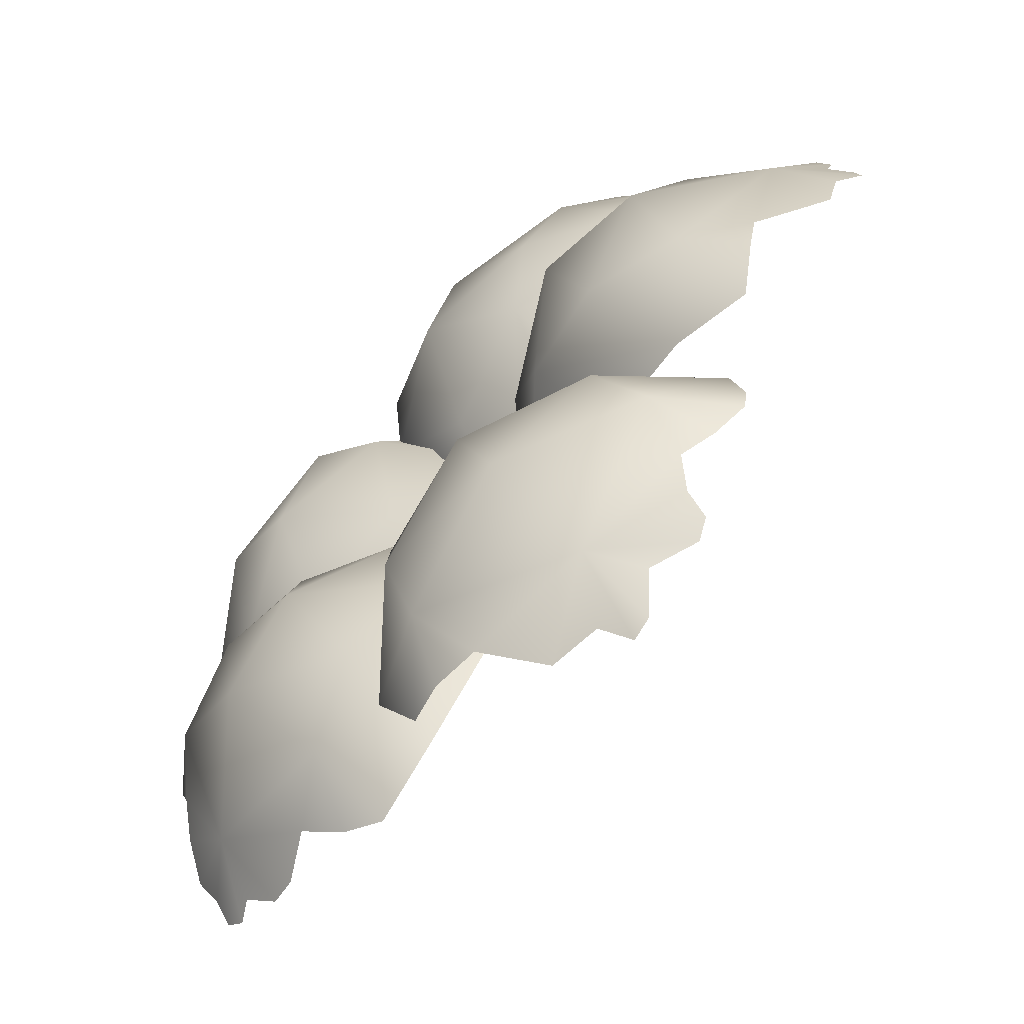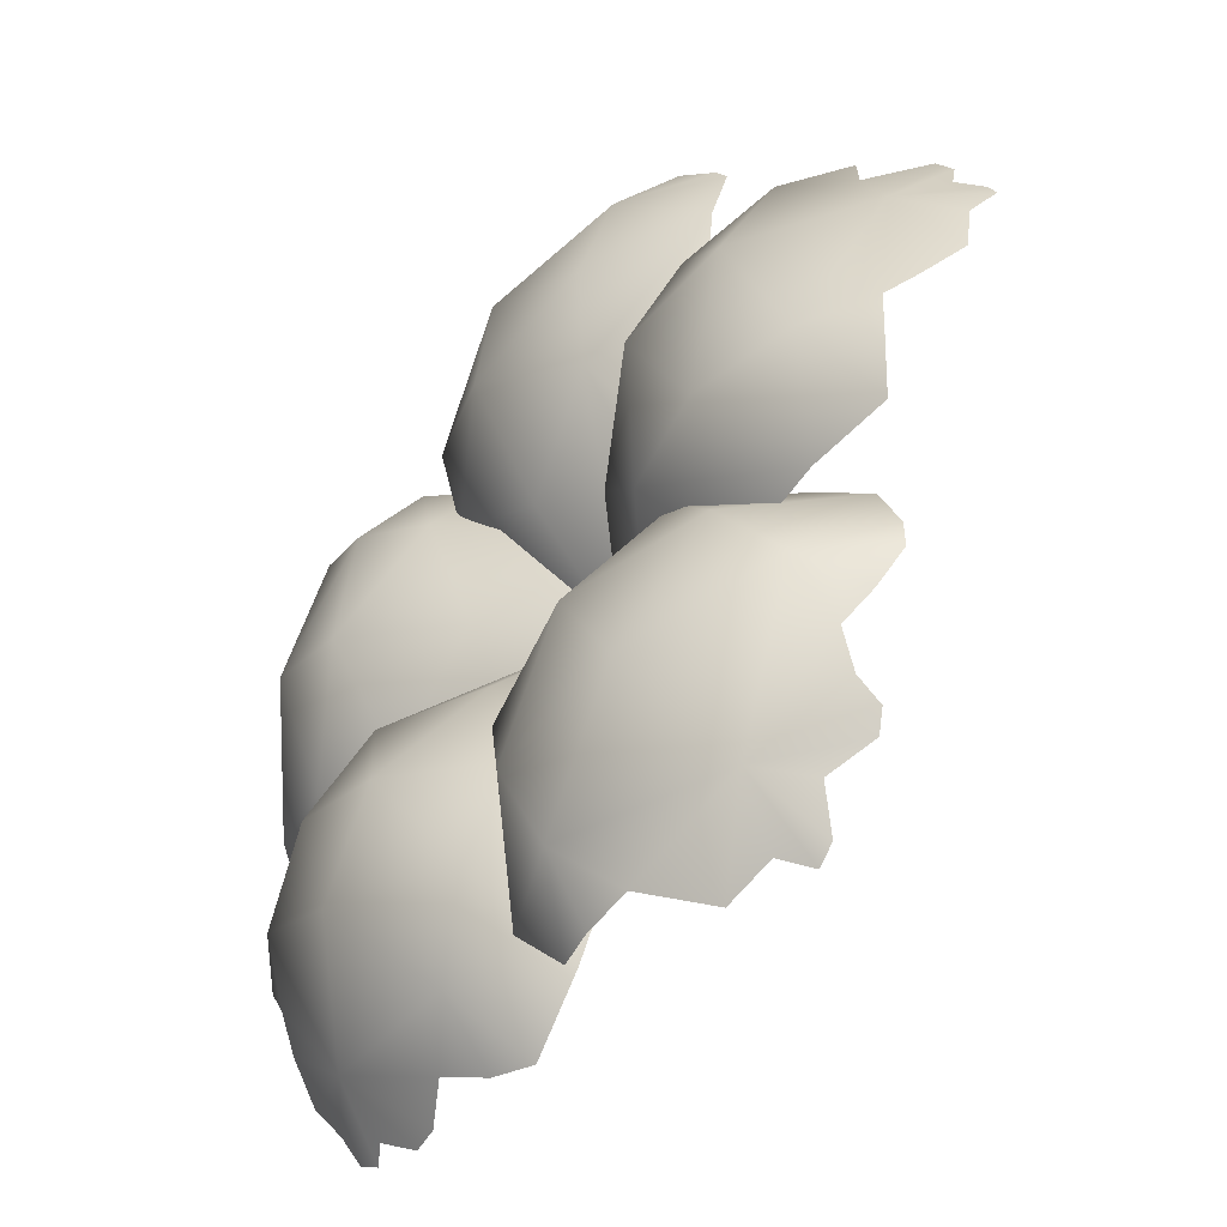
<metadata>
{"format":"obj","ext":"obj","renderer":"f3d","projection":"perspective","resolution":1024,"background":"white","views":[{"elev":63.2,"azim":177.0,"up":"+Y"},{"elev":74.2,"azim":168.9,"up":"+Y"}]}
</metadata>
<code>
o _1_0_node
v 0.1795 -0.01677 -0.02713
v 0.1839 -0.09957 -0.03826
v 0.2549 -0.12 -0.1077
v 0.2803 -0.04391 -0.1508
v 0.2415 -0.01948 -0.08154
v -0.01333 -0.000552 0.00977
v 0.09289 0.04799 -0.02797
v 0.2324 0.07022 -0.1635
v 0.2434 0.02396 -0.2681
v 0.1853 0.07965 -0.08469
v 0.07409 0.156 -0.2485
v 0.1348 0.1431 -0.1648
v 0.1625 0.1356 -0.243
v 0.08602 0.1276 -0.1013
v 0.1159 -0.2037 0.1993
v 0.1981 -0.2048 0.1576
v 0.1694 -0.1272 0.1511
v -0.01254 0.008439 0.000662
v 0.1146 -0.06917 0.1322
v 0.1002 -0.01915 0.03692
v 0.2472 -0.1465 0.05937
v 0.252 -0.2598 0.04006
v 0.1999 -0.06718 0.05914
v 0.2214 -0.1423 -0.1392
v 0.1596 -0.08675 -0.1237
v 0.1697 -0.03686 -0.04474
v 0.05063 -0.007202 -0.06938
v 0.2313 -0.09087 -0.04787
v 0.2665 -0.1648 -0.06216
v -0.1041 -0.1181 0.3689
v -0.08761 -0.1455 0.362
v -0.03406 -0.1417 0.3447
v -0.126 0.04591 0.2872
v -0.1481 0.001541 0.3325
v -0.06186 -0.004837 0.3296
v -0.1162 -0.02053 0.3491
v -0.1419 -0.006452 0.3403
v -0.05442 0.07164 0.1288
v -0.1023 0.0632 0.1995
v -0.01281 0.05477 0.1879
v -0.02368 0.03293 0.2659
v -0.00685 0.001368 -0.006116
v 0.03845 0.000785 0.109
v -0.05034 0.05548 0.06706
v 0.03813 -0.06878 0.2921
v 0.06355 -0.02167 0.2168
v -0.109 -0.09637 0.3668
v -0.07639 -0.1893 0.3545
v -0.0518 -0.1958 0.3434
v 0.07795 -0.2311 0.1836
v 0.07035 -0.1852 0.2615
v 0.05204 -0.2525 0.2299
v 0.04556 -0.2504 0.2413
v 0.0438 -0.2242 0.2704
v 0.08238 -0.184 0.1221
v 0.09309 -0.08999 0.1321
v 0.09608 -0.1302 0.2042
v -0.01915 -0.2197 0.3223
v 0.02093 -0.2099 0.2928
v -0.09089 -0.06006 0.3521
v -0.1241 0.2897 0.008554
v -0.1321 0.2928 0.1004
v -0.06389 0.2481 0.08394
v -0.003575 -0.00402 0.00036
v -0.02071 0.1879 0.04849
v -0.007324 0.08586 0.08288
v -0.1062 0.2141 0.1931
v -0.2188 0.2389 0.1968
v -0.03605 0.1656 0.1576
v -0.1703 0.037 0.26
v -0.1237 0.005401 0.2072
v -0.04544 0.05572 0.1801
v -0.03288 -0.02609 0.07796
v -0.09166 0.09951 0.232
v -0.1627 0.1292 0.2637
v 0.09908 0.1379 -0.07864
v 0.1019 0.1086 -0.1654
v 0.1108 0.1765 -0.2239
v 0.0824 0.2563 -0.1874
v 0.1018 0.2067 -0.1234
v -0.008035 -0.004435 0.008246
v 0.02826 0.1115 -0.000771
v 0.06075 0.02001 -0.0641
v 0.02004 0.2883 -0.08463
v -0.03972 0.3255 -0.1764
v 0.04339 0.2204 -0.02648
v -0.1633 0.2656 -0.009073
v -0.05989 0.259 0.002584
v -0.09641 0.3143 -0.04872
v -0.04431 0.1847 0.03323
v -0.03972 0.3255 -0.1764
v -0.1671 0.3109 -0.05877
v -0.1429 0.3145 -0.08162
v -0.1159 0.3235 -0.1028
v -0.1171 0.332 -0.1367
v -0.1223 0.3329 -0.177
v -0.1282 0.3343 -0.1589
v -0.1708 0.2966 -0.03906
v -0.07198 0.3237 -0.2461
v -0.0827 0.3294 -0.2321
v 0.03863 0.2769 -0.2284
v -0.01478 0.3066 -0.2549
v 0.06712 0.258 -0.2455
v 0.08342 0.2208 -0.2561
v -0.08557 0.3283 -0.1938
v 0.1118 0.1395 -0.3017
v 0.1418 0.1202 -0.302
v 0.1749 0.1012 -0.2927
v 0.1859 0.07016 -0.3217
v 0.1992 0.05152 -0.3306
v 0.2239 0.01978 -0.3173
v 0.2288 0.005757 -0.3315
v 0.2415 -0.01295 -0.3267
v 0.2516 -0.02299 -0.3034
v 0.2684 -0.05463 -0.2774
v 0.2773 -0.0579 -0.238
v 0.2868 -0.08581 -0.1868
v 0.2801 -0.05546 -0.2046
v 0.2741 -0.1199 -0.161
v 0.2459 -0.2008 -0.128
v 0.2646 -0.215 -0.09665
v 0.2656 -0.2305 -0.05054
v 0.2656 -0.219 -0.06325
v 0.2636 -0.2529 -0.0497
v 0.2576 -0.2869 -0.02889
v 0.2463 -0.3088 0.01017
v 0.2418 -0.3231 0.01368
v 0.2362 -0.3083 0.0553
v 0.2397 -0.3263 0.02234
v 0.2053 -0.2585 0.1373
v 0.2154 -0.2915 0.1148
v 0.2204 -0.3096 0.0908
v 0.184 -0.2589 0.1661
v 0.1535 -0.2524 0.1858
v -0.03058 -0.217 0.3305
v -0.2088 0.07036 0.2794
v -0.2219 0.08715 0.2833
v -0.2231 0.1197 0.2729
v -0.2186 0.1484 0.2492
v -0.2639 0.1884 0.2348
v -0.2731 0.2024 0.2224
v -0.2858 0.2327 0.1931
v -0.2664 0.2202 0.2063
v -0.2648 0.2571 0.1693
v -0.2889 0.2404 0.185
v -0.2542 0.2795 0.1376
v -0.2188 0.2895 0.1211
v -0.1914 0.2934 0.1108
v -0.184 0.3126 0.07899
v -0.1761 0.314 0.03474
v -0.04716 0.3172 -0.233
v -0.08743 -0.1732 0.3602
v -0.07693 0.2209 -0.01735
v -0.01389 0.09334 -0.03266
v 0.06831 -0.1414 0.1716
v -0.000233 -0.02398 0.08478
v -0.01647 0.08529 -0.04926
v 0.02692 0.1426 -0.1657
v -0.07043 0.06272 0.04324
v -0.1314 0.178 0.02713
v 0.1795 -0.01677 -0.02713
v 0.2549 -0.12 -0.1077
v 0.1839 -0.09957 -0.03826
v 0.2415 -0.01948 -0.08154
v 0.2803 -0.04391 -0.1508
v -0.01333 -0.000552 0.00977
v 0.09289 0.04799 -0.02797
v 0.2324 0.07022 -0.1635
v 0.2434 0.02396 -0.2681
v 0.1853 0.07965 -0.08469
v 0.07409 0.156 -0.2485
v 0.1625 0.1356 -0.243
v 0.1348 0.1431 -0.1648
v 0.08602 0.1276 -0.1013
v 0.1159 -0.2037 0.1993
v 0.1694 -0.1272 0.1511
v 0.1981 -0.2048 0.1576
v -0.01254 0.008439 0.000662
v 0.1002 -0.01915 0.03692
v 0.1146 -0.06917 0.1322
v 0.2472 -0.1465 0.05937
v 0.252 -0.2598 0.04006
v 0.1999 -0.06718 0.05914
v 0.2214 -0.1423 -0.1392
v 0.1697 -0.03686 -0.04474
v 0.1596 -0.08675 -0.1237
v 0.05063 -0.007202 -0.06938
v 0.2665 -0.1648 -0.06216
v 0.2313 -0.09087 -0.04787
v -0.1041 -0.1181 0.3689
v -0.03406 -0.1417 0.3447
v -0.08761 -0.1455 0.362
v -0.126 0.04591 0.2872
v -0.06186 -0.004837 0.3296
v -0.1481 0.001541 0.3325
v -0.1162 -0.02053 0.3491
v -0.1419 -0.006452 0.3403
v -0.05442 0.07164 0.1288
v -0.01281 0.05477 0.1879
v -0.1023 0.0632 0.1995
v -0.02368 0.03293 0.2659
v -0.00685 0.001368 -0.006116
v 0.03845 0.000785 0.109
v -0.05034 0.05548 0.06706
v 0.03813 -0.06878 0.2921
v 0.06355 -0.02167 0.2168
v -0.109 -0.09637 0.3668
v -0.0518 -0.1958 0.3434
v -0.07639 -0.1893 0.3545
v 0.07795 -0.2311 0.1836
v 0.05204 -0.2525 0.2299
v 0.07035 -0.1852 0.2615
v 0.04556 -0.2504 0.2413
v 0.0438 -0.2242 0.2704
v 0.09309 -0.08999 0.1321
v 0.08238 -0.184 0.1221
v 0.09608 -0.1302 0.2042
v 0.02093 -0.2099 0.2928
v -0.01915 -0.2197 0.3223
v -0.09089 -0.06006 0.3521
v -0.1241 0.2897 0.008554
v -0.06389 0.2481 0.08394
v -0.1321 0.2928 0.1004
v -0.003575 -0.00402 0.00036
v -0.007324 0.08586 0.08288
v -0.02071 0.1879 0.04849
v -0.1062 0.2141 0.1931
v -0.2188 0.2389 0.1968
v -0.03605 0.1656 0.1576
v -0.1703 0.037 0.26
v -0.04544 0.05572 0.1801
v -0.1237 0.005401 0.2072
v -0.03288 -0.02609 0.07796
v -0.1627 0.1292 0.2637
v -0.09166 0.09951 0.232
v 0.09908 0.1379 -0.07864
v 0.1108 0.1765 -0.2239
v 0.1019 0.1086 -0.1654
v 0.1018 0.2067 -0.1234
v 0.0824 0.2563 -0.1874
v -0.008035 -0.004435 0.008246
v 0.02826 0.1115 -0.000771
v 0.06075 0.02001 -0.0641
v 0.02004 0.2883 -0.08463
v -0.03972 0.3255 -0.1764
v 0.04339 0.2204 -0.02648
v -0.1633 0.2656 -0.009073
v -0.09641 0.3143 -0.04872
v -0.05989 0.259 0.002584
v -0.04431 0.1847 0.03323
v -0.03972 0.3255 -0.1764
v -0.1671 0.3109 -0.05877
v -0.1429 0.3145 -0.08162
v -0.1159 0.3235 -0.1028
v -0.1171 0.332 -0.1367
v -0.1223 0.3329 -0.177
v -0.1282 0.3343 -0.1589
v -0.1708 0.2966 -0.03906
v -0.07198 0.3237 -0.2461
v -0.0827 0.3294 -0.2321
v 0.03863 0.2769 -0.2284
v -0.01478 0.3066 -0.2549
v 0.06712 0.258 -0.2455
v 0.08342 0.2208 -0.2561
v -0.08557 0.3283 -0.1938
v 0.1118 0.1395 -0.3017
v 0.1418 0.1202 -0.302
v 0.1749 0.1012 -0.2927
v 0.1859 0.07016 -0.3217
v 0.1992 0.05152 -0.3306
v 0.2239 0.01978 -0.3173
v 0.2288 0.005757 -0.3315
v 0.2415 -0.01295 -0.3267
v 0.2516 -0.02299 -0.3034
v 0.2684 -0.05463 -0.2774
v 0.2773 -0.0579 -0.238
v 0.2801 -0.05546 -0.2046
v 0.2868 -0.08581 -0.1868
v 0.2741 -0.1199 -0.161
v 0.2459 -0.2008 -0.128
v 0.2646 -0.215 -0.09665
v 0.2656 -0.219 -0.06325
v 0.2656 -0.2305 -0.05054
v 0.2636 -0.2529 -0.0497
v 0.2576 -0.2869 -0.02889
v 0.2463 -0.3088 0.01017
v 0.2418 -0.3231 0.01368
v 0.2362 -0.3083 0.0553
v 0.2397 -0.3263 0.02234
v 0.2053 -0.2585 0.1373
v 0.2204 -0.3096 0.0908
v 0.2154 -0.2915 0.1148
v 0.184 -0.2589 0.1661
v 0.1535 -0.2524 0.1858
v -0.03058 -0.217 0.3305
v -0.2088 0.07036 0.2794
v -0.2219 0.08715 0.2833
v -0.2231 0.1197 0.2729
v -0.2186 0.1484 0.2492
v -0.2639 0.1884 0.2348
v -0.2731 0.2024 0.2224
v -0.2664 0.2202 0.2063
v -0.2858 0.2327 0.1931
v -0.2648 0.2571 0.1693
v -0.2889 0.2404 0.185
v -0.2542 0.2795 0.1376
v -0.2188 0.2895 0.1211
v -0.1914 0.2934 0.1108
v -0.184 0.3126 0.07899
v -0.1761 0.314 0.03474
v -0.04716 0.3172 -0.233
v -0.08743 -0.1732 0.3602
v -0.07693 0.2209 -0.01735
v -0.01389 0.09334 -0.03266
v 0.06831 -0.1414 0.1716
v -0.000233 -0.02398 0.08478
v -0.01647 0.08529 -0.04926
v 0.02692 0.1426 -0.1657
v -0.07043 0.06272 0.04324
v -0.1314 0.178 0.02713
f 1 2 3
f 6 2 1
f 6 1 7
f 6 7 14
f 6 14 157
f 14 158 157
f 11 158 14
f 11 14 12
f 11 12 13
f 11 13 106
f 106 13 107
f 13 108 107
f 9 108 13
f 8 9 13
f 8 4 9
f 8 5 4
f 10 5 8
f 10 1 5
f 7 1 10
f 7 10 14
f 10 12 14
f 10 8 12
f 8 13 12
f 3 4 5
f 3 5 1
f 3 119 4
f 4 119 117
f 4 117 118
f 4 118 9
f 9 118 116
f 116 115 9
f 9 115 114
f 113 9 114
f 112 9 113
f 111 9 112
f 9 111 110
f 9 110 109
f 9 109 108
f 15 16 17
f 15 17 19
f 19 155 15
f 19 156 155
f 156 19 18
f 18 19 20
f 18 20 26
f 18 26 27
f 26 25 27
f 24 25 26
f 24 26 28
f 24 28 29
f 24 29 120
f 120 29 121
f 29 123 121
f 29 122 123
f 29 22 122
f 21 22 29
f 21 16 22
f 21 17 16
f 23 17 21
f 23 19 17
f 20 19 23
f 20 23 26
f 23 28 26
f 23 21 28
f 21 29 28
f 30 31 32
f 30 32 47
f 32 60 47
f 32 35 60
f 45 35 32
f 45 41 35
f 46 41 45
f 46 40 41
f 43 40 46
f 42 40 43
f 44 40 42
f 38 40 44
f 38 39 40
f 40 39 33
f 33 41 40
f 33 35 41
f 33 34 35
f 34 37 35
f 36 35 37
f 60 35 36
f 32 48 49
f 135 32 49
f 32 135 58
f 32 58 59
f 32 59 51
f 45 32 51
f 45 51 57
f 46 45 57
f 46 57 56
f 43 46 56
f 42 43 56
f 55 42 56
f 50 55 56
f 50 56 57
f 50 57 51
f 50 51 52
f 52 51 53
f 53 51 54
f 51 59 54
f 61 62 63
f 61 63 65
f 65 153 61
f 65 154 153
f 154 65 64
f 64 65 66
f 64 66 72
f 64 72 73
f 72 71 73
f 70 71 72
f 70 72 74
f 70 74 75
f 70 75 136
f 136 75 137
f 137 75 138
f 75 139 138
f 75 68 139
f 67 68 75
f 67 62 68
f 67 63 62
f 69 63 67
f 69 65 63
f 66 65 69
f 66 69 72
f 69 74 72
f 69 67 74
f 67 75 74
f 76 77 78
f 76 83 77
f 83 76 81
f 81 76 82
f 81 82 90
f 81 90 159
f 90 160 159
f 87 160 90
f 87 90 88
f 87 88 89
f 87 89 98
f 98 89 92
f 92 89 93
f 89 94 93
f 89 91 94
f 84 91 89
f 84 89 88
f 86 84 88
f 86 80 84
f 86 76 80
f 82 76 86
f 82 86 90
f 86 88 90
f 78 79 80
f 78 80 76
f 78 104 79
f 79 104 103
f 79 103 101
f 85 79 101
f 84 79 85
f 84 80 79
f 94 91 95
f 97 95 91
f 96 97 91
f 105 96 91
f 100 105 91
f 99 100 85
f 151 99 85
f 102 151 85
f 101 102 85
f 22 124 122
f 125 124 22
f 126 125 22
f 126 22 127
f 127 22 129
f 128 129 22
f 128 22 132
f 22 131 132
f 22 130 131
f 16 130 22
f 133 130 16
f 133 16 134
f 15 134 16
f 68 140 139
f 68 141 140
f 68 143 141
f 68 142 143
f 68 145 142
f 144 145 68
f 68 146 144
f 147 146 68
f 147 68 148
f 68 62 148
f 148 62 149
f 62 150 149
f 61 150 62
f 32 31 152
f 152 48 32
f 161 162 163
f 166 161 163
f 166 167 161
f 166 174 167
f 166 317 174
f 174 317 318
f 171 174 318
f 171 173 174
f 171 172 173
f 171 266 172
f 266 267 172
f 172 267 268
f 169 172 268
f 168 172 169
f 168 169 165
f 168 165 164
f 170 168 164
f 170 164 161
f 167 170 161
f 167 174 170
f 170 174 173
f 170 173 168
f 168 173 172
f 162 164 165
f 162 161 164
f 162 165 279
f 165 278 279
f 165 277 278
f 165 169 277
f 169 276 277
f 276 169 275
f 169 274 275
f 273 274 169
f 272 273 169
f 271 272 169
f 169 270 271
f 169 269 270
f 169 268 269
f 175 176 177
f 175 180 176
f 180 175 315
f 180 315 316
f 316 178 180
f 178 179 180
f 178 185 179
f 178 187 185
f 185 187 186
f 184 185 186
f 184 189 185
f 184 188 189
f 184 280 188
f 280 281 188
f 188 281 282
f 188 282 283
f 188 283 182
f 181 188 182
f 181 182 177
f 181 177 176
f 183 181 176
f 183 176 180
f 179 183 180
f 179 185 183
f 183 185 189
f 183 189 181
f 181 189 188
f 190 191 192
f 190 207 191
f 191 207 220
f 191 220 194
f 205 191 194
f 205 194 201
f 206 205 201
f 206 201 199
f 203 206 199
f 202 203 199
f 204 202 199
f 198 204 199
f 198 199 200
f 199 193 200
f 193 199 201
f 193 201 194
f 193 194 195
f 195 194 197
f 196 197 194
f 220 196 194
f 191 208 209
f 295 208 191
f 191 219 295
f 191 218 219
f 191 212 218
f 205 212 191
f 205 217 212
f 206 217 205
f 206 215 217
f 203 215 206
f 202 215 203
f 216 215 202
f 210 215 216
f 210 217 215
f 210 212 217
f 210 211 212
f 211 213 212
f 213 214 212
f 212 214 218
f 221 222 223
f 221 226 222
f 226 221 313
f 226 313 314
f 314 224 226
f 224 225 226
f 224 231 225
f 224 233 231
f 231 233 232
f 230 231 232
f 230 235 231
f 230 234 235
f 230 296 234
f 296 297 234
f 297 298 234
f 234 298 299
f 234 299 228
f 227 234 228
f 227 228 223
f 227 223 222
f 229 227 222
f 229 222 226
f 225 229 226
f 225 231 229
f 229 231 235
f 229 235 227
f 227 235 234
f 236 237 238
f 236 238 243
f 243 241 236
f 241 242 236
f 241 250 242
f 241 319 250
f 250 319 320
f 247 250 320
f 247 249 250
f 247 248 249
f 247 258 248
f 258 252 248
f 252 253 248
f 248 253 254
f 248 254 251
f 244 248 251
f 244 249 248
f 246 249 244
f 246 244 239
f 246 239 236
f 242 246 236
f 242 250 246
f 246 250 249
f 237 239 240
f 237 236 239
f 237 240 264
f 240 263 264
f 240 261 263
f 245 261 240
f 244 245 240
f 244 240 239
f 254 255 251
f 257 251 255
f 256 251 257
f 265 251 256
f 260 251 265
f 259 245 260
f 311 245 259
f 262 245 311
f 261 245 262
f 182 283 284
f 285 182 284
f 286 182 285
f 286 287 182
f 287 289 182
f 288 182 289
f 288 291 182
f 182 291 292
f 182 292 290
f 177 182 290
f 293 177 290
f 293 294 177
f 175 177 294
f 228 299 300
f 228 300 301
f 228 301 302
f 228 302 303
f 228 303 305
f 304 228 305
f 228 304 306
f 307 228 306
f 307 308 228
f 228 308 223
f 308 309 223
f 223 309 310
f 221 223 310
f 191 312 192
f 312 191 209
f 1 2 3
f 6 2 1
f 6 1 7
f 6 7 14
f 6 14 157
f 14 158 157
f 11 158 14
f 11 14 12
f 11 12 13
f 11 13 106
f 106 13 107
f 13 108 107
f 9 108 13
f 8 9 13
f 8 4 9
f 8 5 4
f 10 5 8
f 10 1 5
f 7 1 10
f 7 10 14
f 10 12 14
f 10 8 12
f 8 13 12
f 3 4 5
f 3 5 1
f 3 119 4
f 4 119 117
f 4 117 118
f 4 118 9
f 9 118 116
f 116 115 9
f 9 115 114
f 113 9 114
f 112 9 113
f 111 9 112
f 9 111 110
f 9 110 109
f 9 109 108
f 15 16 17
f 15 17 19
f 19 155 15
f 19 156 155
f 156 19 18
f 18 19 20
f 18 20 26
f 18 26 27
f 26 25 27
f 24 25 26
f 24 26 28
f 24 28 29
f 24 29 120
f 120 29 121
f 29 123 121
f 29 122 123
f 29 22 122
f 21 22 29
f 21 16 22
f 21 17 16
f 23 17 21
f 23 19 17
f 20 19 23
f 20 23 26
f 23 28 26
f 23 21 28
f 21 29 28
f 30 31 32
f 30 32 47
f 32 60 47
f 32 35 60
f 45 35 32
f 45 41 35
f 46 41 45
f 46 40 41
f 43 40 46
f 42 40 43
f 44 40 42
f 38 40 44
f 38 39 40
f 40 39 33
f 33 41 40
f 33 35 41
f 33 34 35
f 34 37 35
f 36 35 37
f 60 35 36
f 32 48 49
f 135 32 49
f 32 135 58
f 32 58 59
f 32 59 51
f 45 32 51
f 45 51 57
f 46 45 57
f 46 57 56
f 43 46 56
f 42 43 56
f 55 42 56
f 50 55 56
f 50 56 57
f 50 57 51
f 50 51 52
f 52 51 53
f 53 51 54
f 51 59 54
f 61 62 63
f 61 63 65
f 65 153 61
f 65 154 153
f 154 65 64
f 64 65 66
f 64 66 72
f 64 72 73
f 72 71 73
f 70 71 72
f 70 72 74
f 70 74 75
f 70 75 136
f 136 75 137
f 137 75 138
f 75 139 138
f 75 68 139
f 67 68 75
f 67 62 68
f 67 63 62
f 69 63 67
f 69 65 63
f 66 65 69
f 66 69 72
f 69 74 72
f 69 67 74
f 67 75 74
f 76 77 78
f 76 83 77
f 83 76 81
f 81 76 82
f 81 82 90
f 81 90 159
f 90 160 159
f 87 160 90
f 87 90 88
f 87 88 89
f 87 89 98
f 98 89 92
f 92 89 93
f 89 94 93
f 89 91 94
f 84 91 89
f 84 89 88
f 86 84 88
f 86 80 84
f 86 76 80
f 82 76 86
f 82 86 90
f 86 88 90
f 78 79 80
f 78 80 76
f 78 104 79
f 79 104 103
f 79 103 101
f 85 79 101
f 84 79 85
f 84 80 79
f 94 91 95
f 97 95 91
f 96 97 91
f 105 96 91
f 100 105 91
f 99 100 85
f 151 99 85
f 102 151 85
f 101 102 85
f 22 124 122
f 125 124 22
f 126 125 22
f 126 22 127
f 127 22 129
f 128 129 22
f 128 22 132
f 22 131 132
f 22 130 131
f 16 130 22
f 133 130 16
f 133 16 134
f 15 134 16
f 68 140 139
f 68 141 140
f 68 143 141
f 68 142 143
f 68 145 142
f 144 145 68
f 68 146 144
f 147 146 68
f 147 68 148
f 68 62 148
f 148 62 149
f 62 150 149
f 61 150 62
f 32 31 152
f 152 48 32
f 161 162 163
f 166 161 163
f 166 167 161
f 166 174 167
f 166 317 174
f 174 317 318
f 171 174 318
f 171 173 174
f 171 172 173
f 171 266 172
f 266 267 172
f 172 267 268
f 169 172 268
f 168 172 169
f 168 169 165
f 168 165 164
f 170 168 164
f 170 164 161
f 167 170 161
f 167 174 170
f 170 174 173
f 170 173 168
f 168 173 172
f 162 164 165
f 162 161 164
f 162 165 279
f 165 278 279
f 165 277 278
f 165 169 277
f 169 276 277
f 276 169 275
f 169 274 275
f 273 274 169
f 272 273 169
f 271 272 169
f 169 270 271
f 169 269 270
f 169 268 269
f 175 176 177
f 175 180 176
f 180 175 315
f 180 315 316
f 316 178 180
f 178 179 180
f 178 185 179
f 178 187 185
f 185 187 186
f 184 185 186
f 184 189 185
f 184 188 189
f 184 280 188
f 280 281 188
f 188 281 282
f 188 282 283
f 188 283 182
f 181 188 182
f 181 182 177
f 181 177 176
f 183 181 176
f 183 176 180
f 179 183 180
f 179 185 183
f 183 185 189
f 183 189 181
f 181 189 188
f 190 191 192
f 190 207 191
f 191 207 220
f 191 220 194
f 205 191 194
f 205 194 201
f 206 205 201
f 206 201 199
f 203 206 199
f 202 203 199
f 204 202 199
f 198 204 199
f 198 199 200
f 199 193 200
f 193 199 201
f 193 201 194
f 193 194 195
f 195 194 197
f 196 197 194
f 220 196 194
f 191 208 209
f 295 208 191
f 191 219 295
f 191 218 219
f 191 212 218
f 205 212 191
f 205 217 212
f 206 217 205
f 206 215 217
f 203 215 206
f 202 215 203
f 216 215 202
f 210 215 216
f 210 217 215
f 210 212 217
f 210 211 212
f 211 213 212
f 213 214 212
f 212 214 218
f 221 222 223
f 221 226 222
f 226 221 313
f 226 313 314
f 314 224 226
f 224 225 226
f 224 231 225
f 224 233 231
f 231 233 232
f 230 231 232
f 230 235 231
f 230 234 235
f 230 296 234
f 296 297 234
f 297 298 234
f 234 298 299
f 234 299 228
f 227 234 228
f 227 228 223
f 227 223 222
f 229 227 222
f 229 222 226
f 225 229 226
f 225 231 229
f 229 231 235
f 229 235 227
f 227 235 234
f 236 237 238
f 236 238 243
f 243 241 236
f 241 242 236
f 241 250 242
f 241 319 250
f 250 319 320
f 247 250 320
f 247 249 250
f 247 248 249
f 247 258 248
f 258 252 248
f 252 253 248
f 248 253 254
f 248 254 251
f 244 248 251
f 244 249 248
f 246 249 244
f 246 244 239
f 246 239 236
f 242 246 236
f 242 250 246
f 246 250 249
f 237 239 240
f 237 236 239
f 237 240 264
f 240 263 264
f 240 261 263
f 245 261 240
f 244 245 240
f 244 240 239
f 254 255 251
f 257 251 255
f 256 251 257
f 265 251 256
f 260 251 265
f 259 245 260
f 311 245 259
f 262 245 311
f 261 245 262
f 182 283 284
f 285 182 284
f 286 182 285
f 286 287 182
f 287 289 182
f 288 182 289
f 288 291 182
f 182 291 292
f 182 292 290
f 177 182 290
f 293 177 290
f 293 294 177
f 175 177 294
f 228 299 300
f 228 300 301
f 228 301 302
f 228 302 303
f 228 303 305
f 304 228 305
f 228 304 306
f 307 228 306
f 307 308 228
f 228 308 223
f 308 309 223
f 223 309 310
f 221 223 310
f 191 312 192
f 312 191 209

</code>
